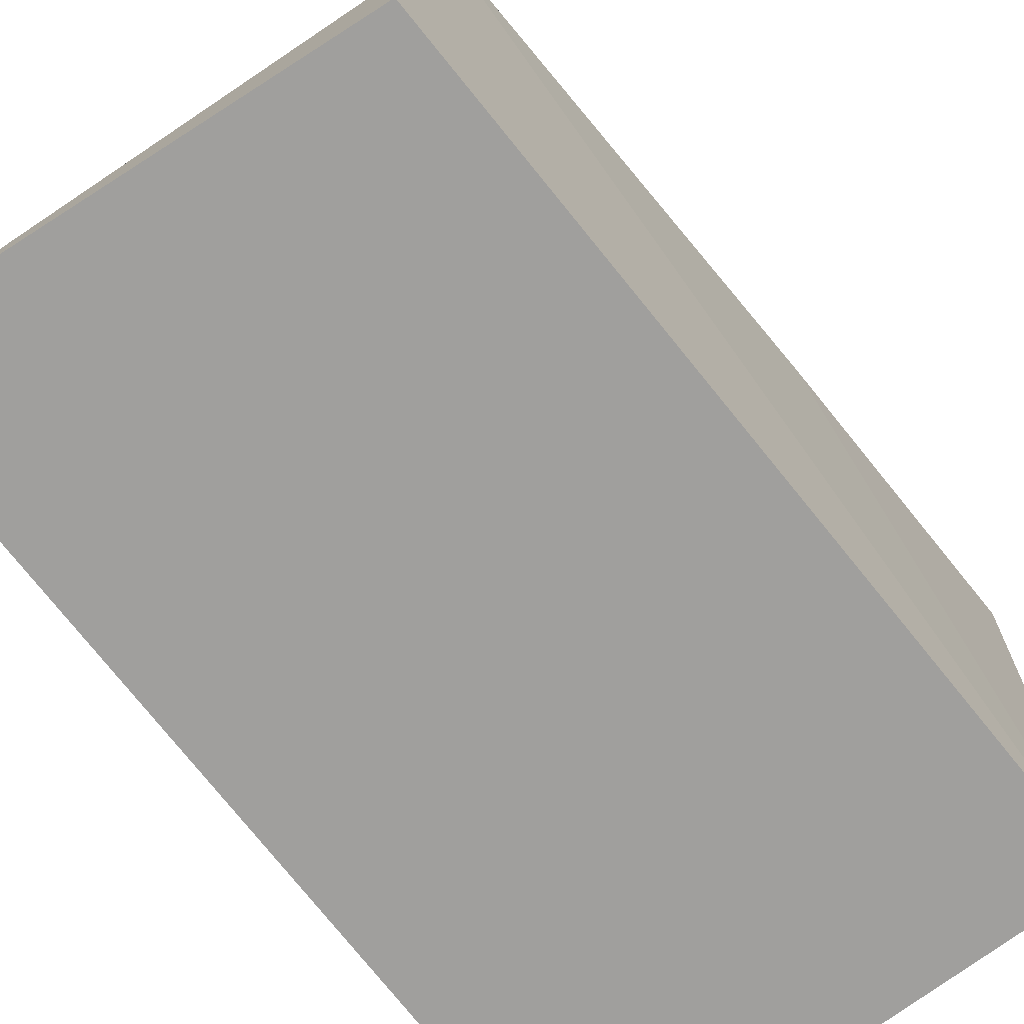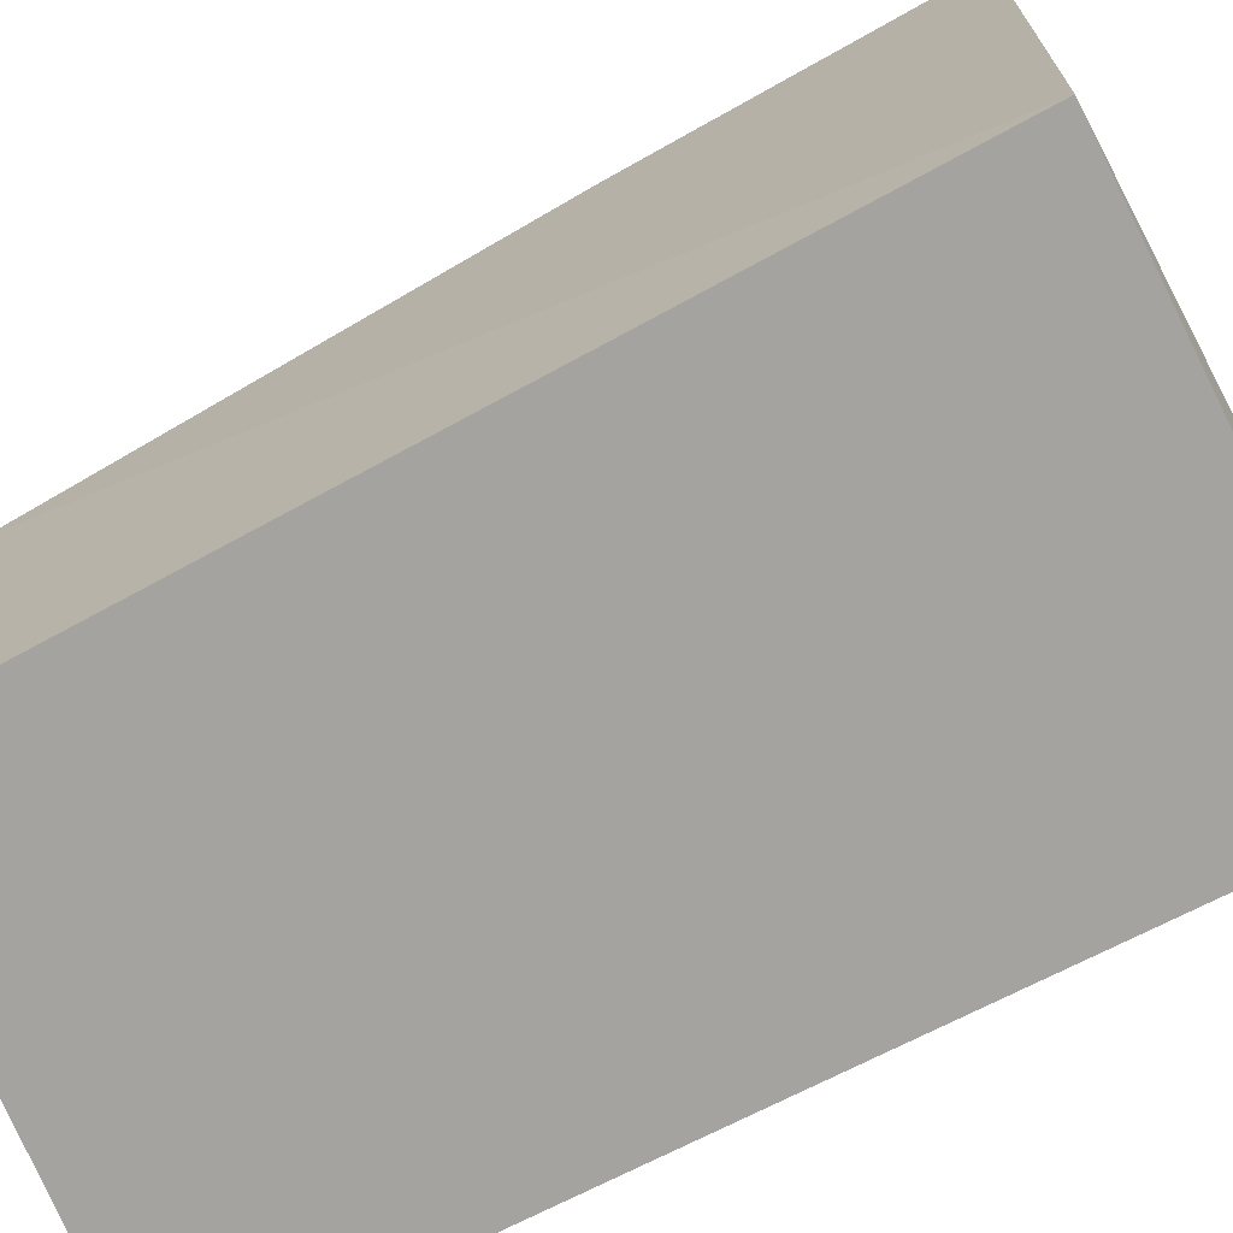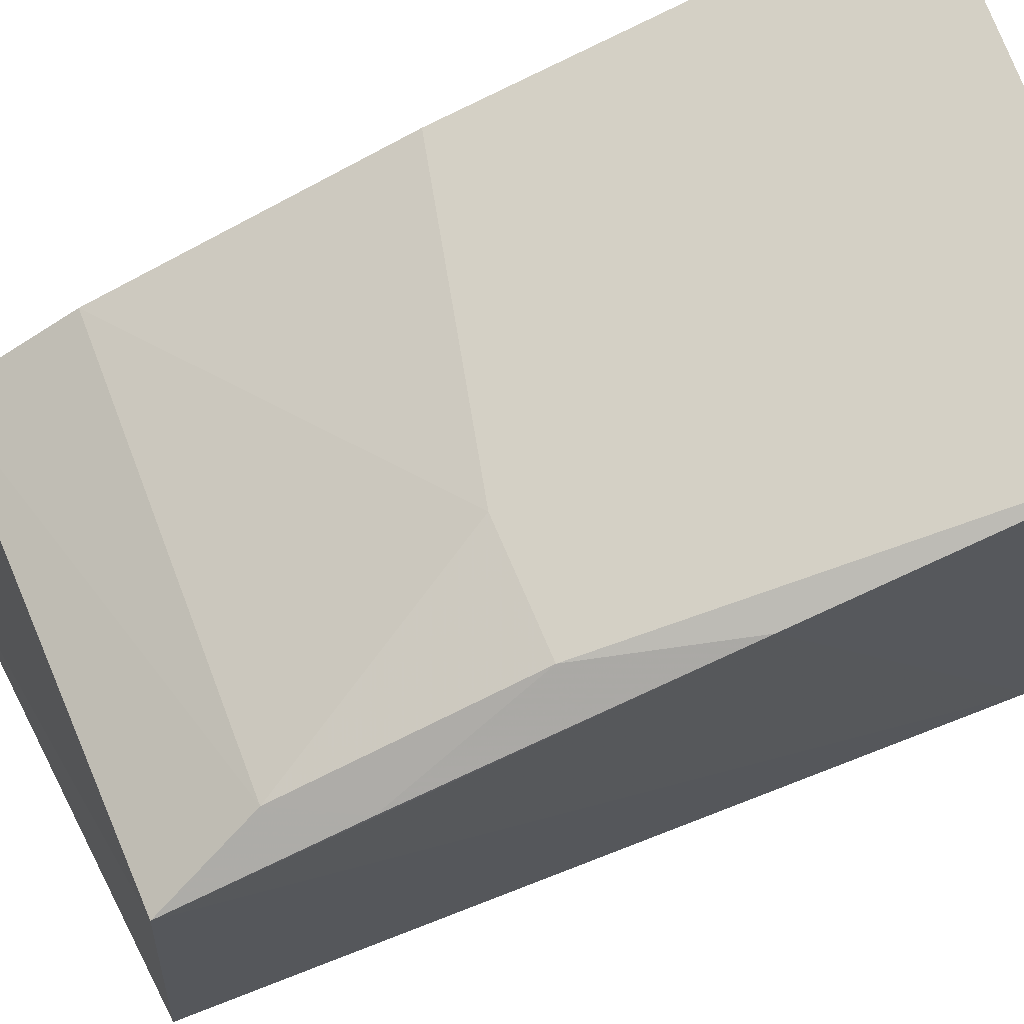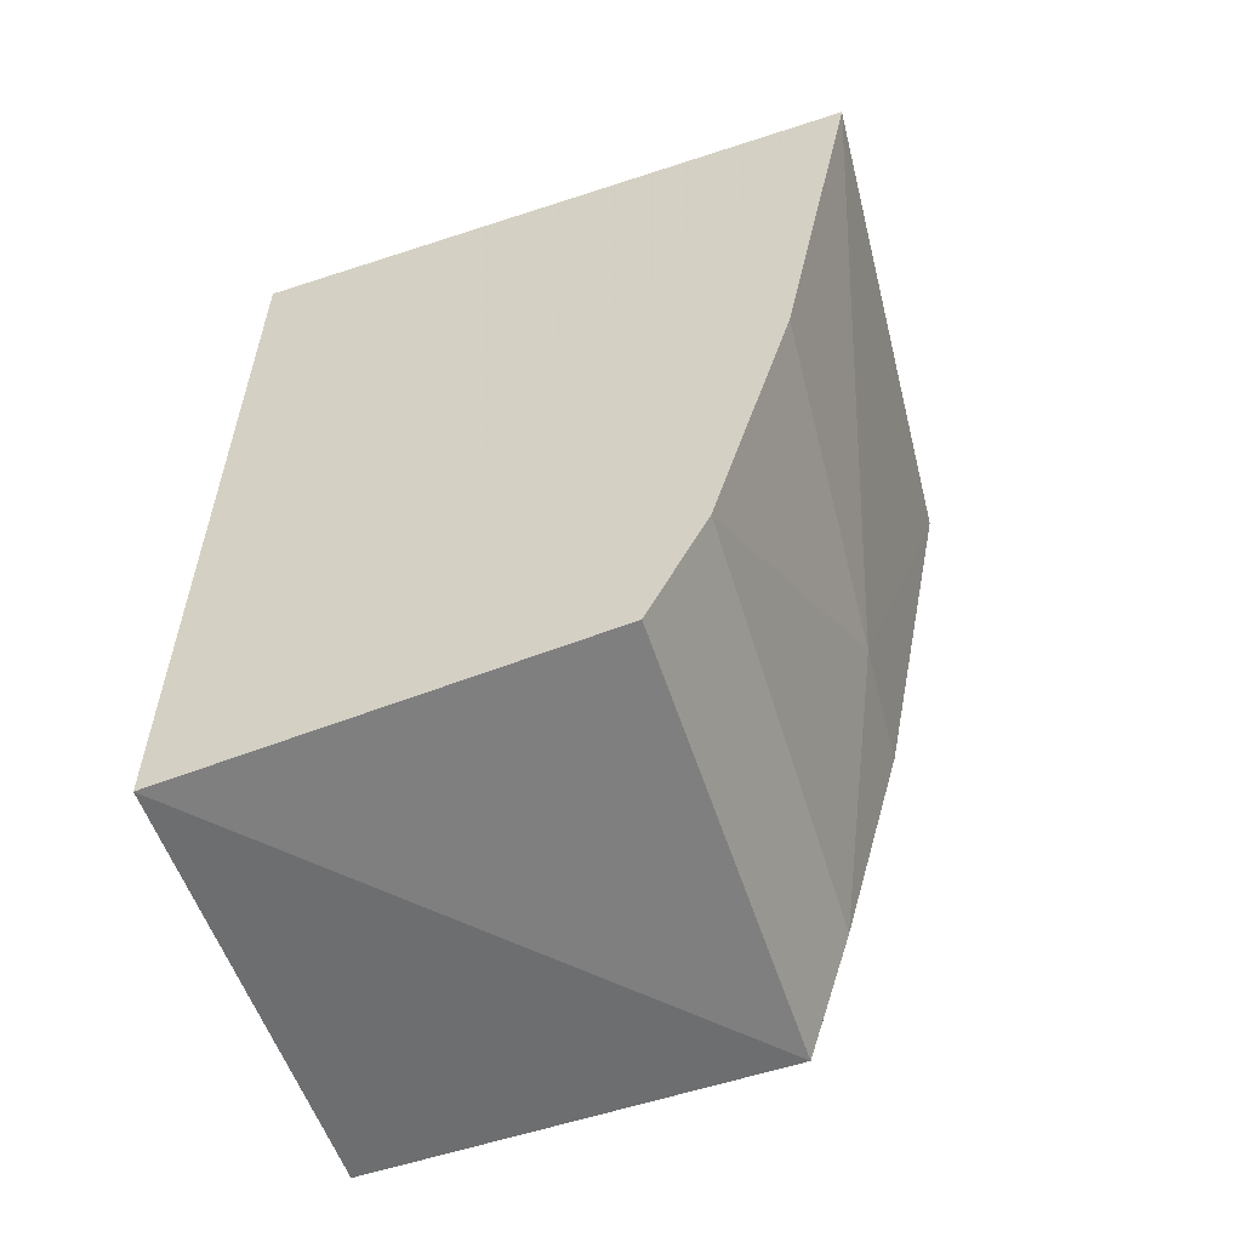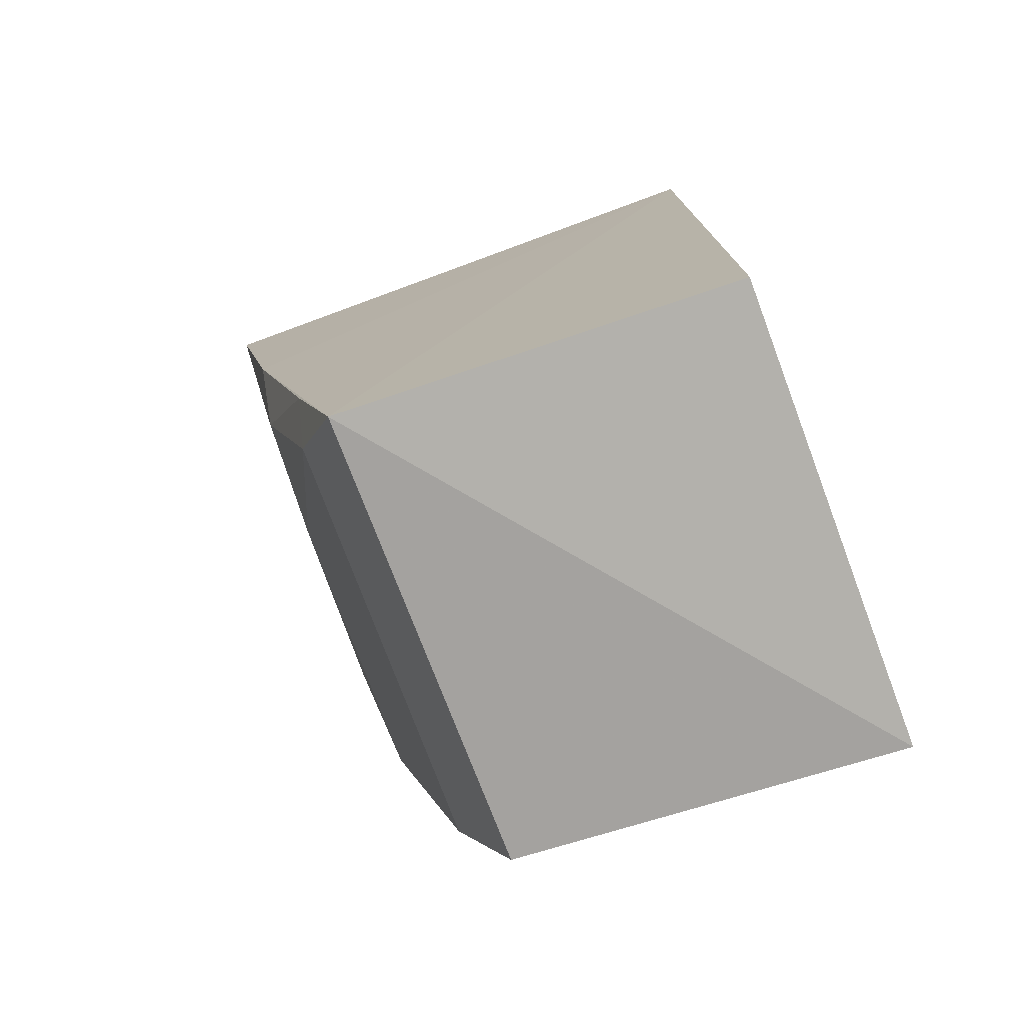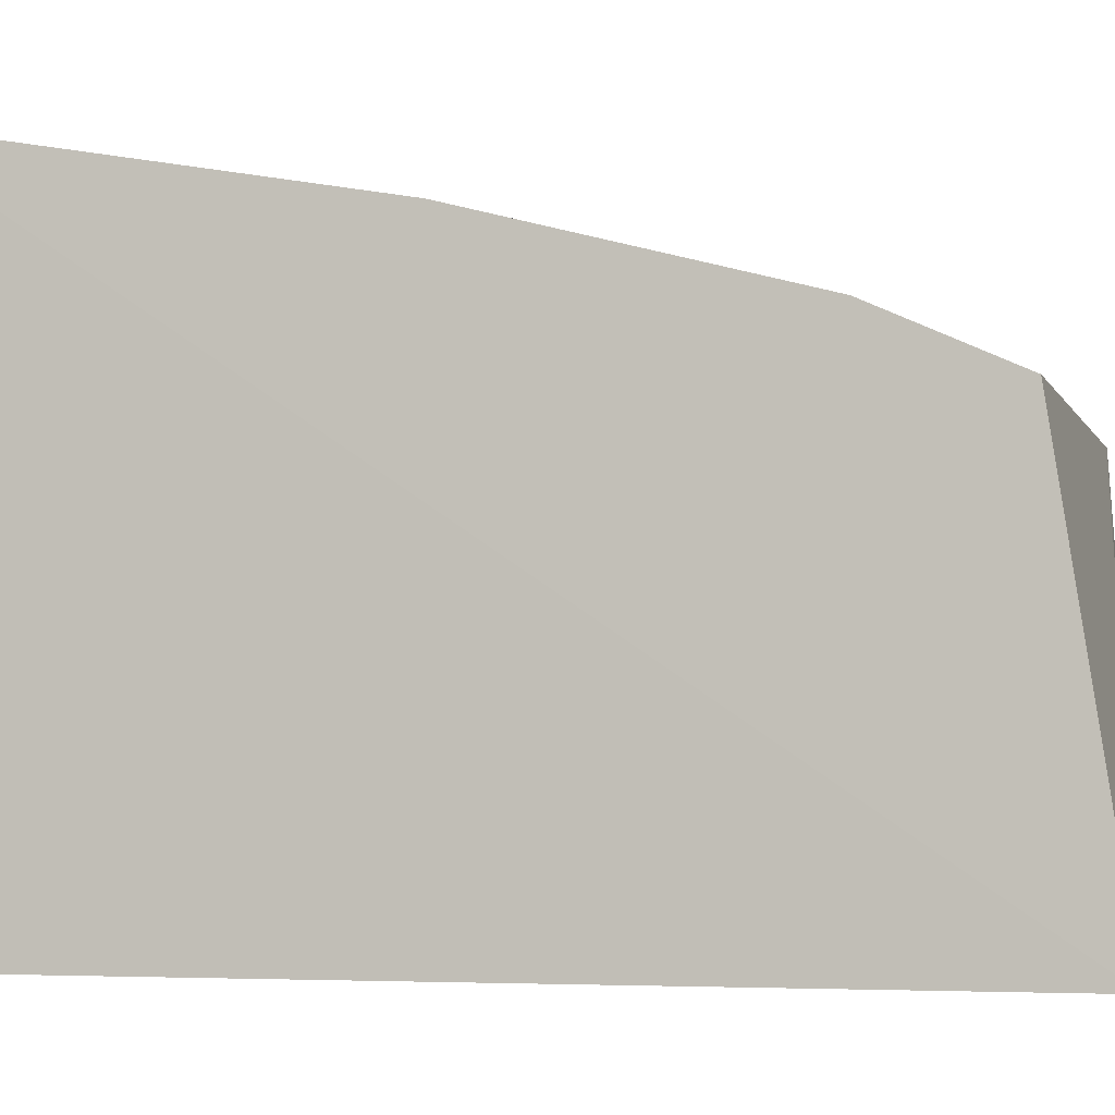
<metadata>
{"format":"obj","ext":"obj","renderer":"f3d","projection":"perspective","resolution":1024,"background":"white","views":[{"elev":-71.7,"azim":37.2,"up":"+Z"},{"elev":-73.1,"azim":116.8,"up":"+Z"},{"elev":69.4,"azim":67.0,"up":"+Z"},{"elev":-57.1,"azim":-72.9,"up":"+Y"},{"elev":-77.1,"azim":110.4,"up":"+Y"},{"elev":-4.9,"azim":-74.2,"up":"+Z"}]}
</metadata>
<code>
v 0.05597 0.009833 0.08721
v 0.05565 -0.008656 0.08299
v 0.05594 0.009432 0.07383
v 0.04507 0.00946 0.07389
v 0.04504 0.0007487 0.08597
v 0.04502 -0.0101 0.07384
v 0.04502 0.0104 0.08778
v 0.05588 0.002572 0.08579
v 0.05542 -0.009264 0.0738
v 0.04506 -0.008751 0.08283
v 0.05202 -0.000928 0.08568
v 0.05488 -0.0009252 0.08555
v 0.05483 -0.006254 0.08413
v 0.05571 -0.004563 0.08406
v 0.04506 -0.00593 0.08413
f 6 4 3
f 7 1 3
f 7 3 4
f 7 6 5
f 7 4 6
f 8 2 3
f 8 3 1
f 9 6 3
f 9 3 2
f 9 2 6
f 10 6 2
f 11 7 5
f 11 1 7
f 12 8 1
f 12 1 11
f 13 10 2
f 13 12 11
f 14 2 8
f 14 8 12
f 14 13 2
f 14 12 13
f 15 13 11
f 15 11 5
f 15 10 13
f 15 5 6
f 15 6 10

</code>
